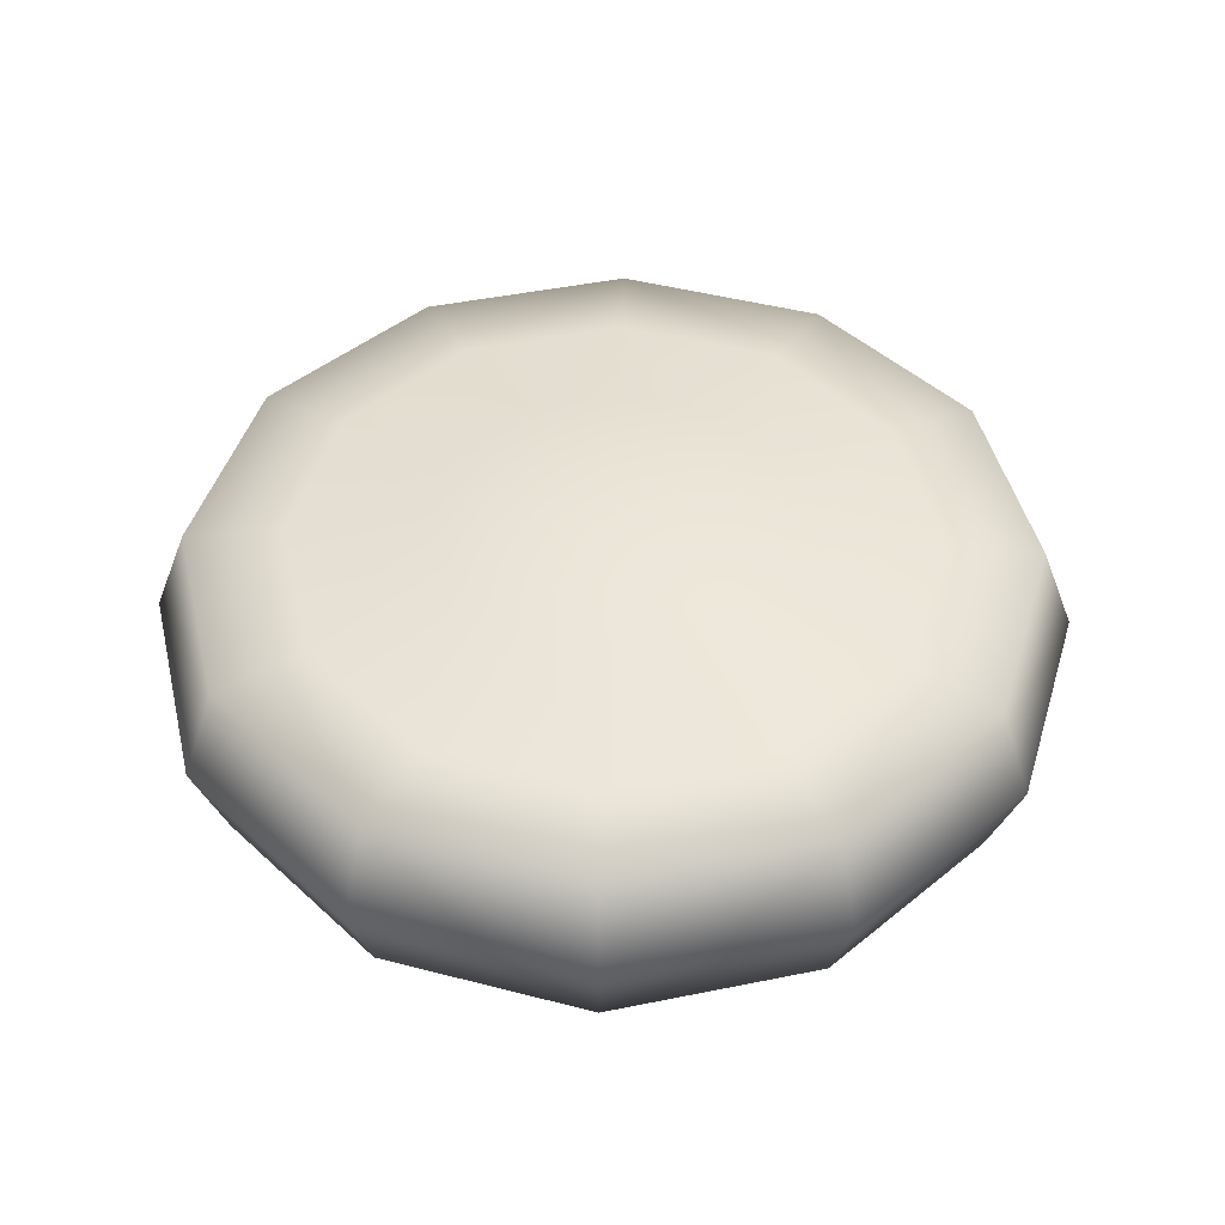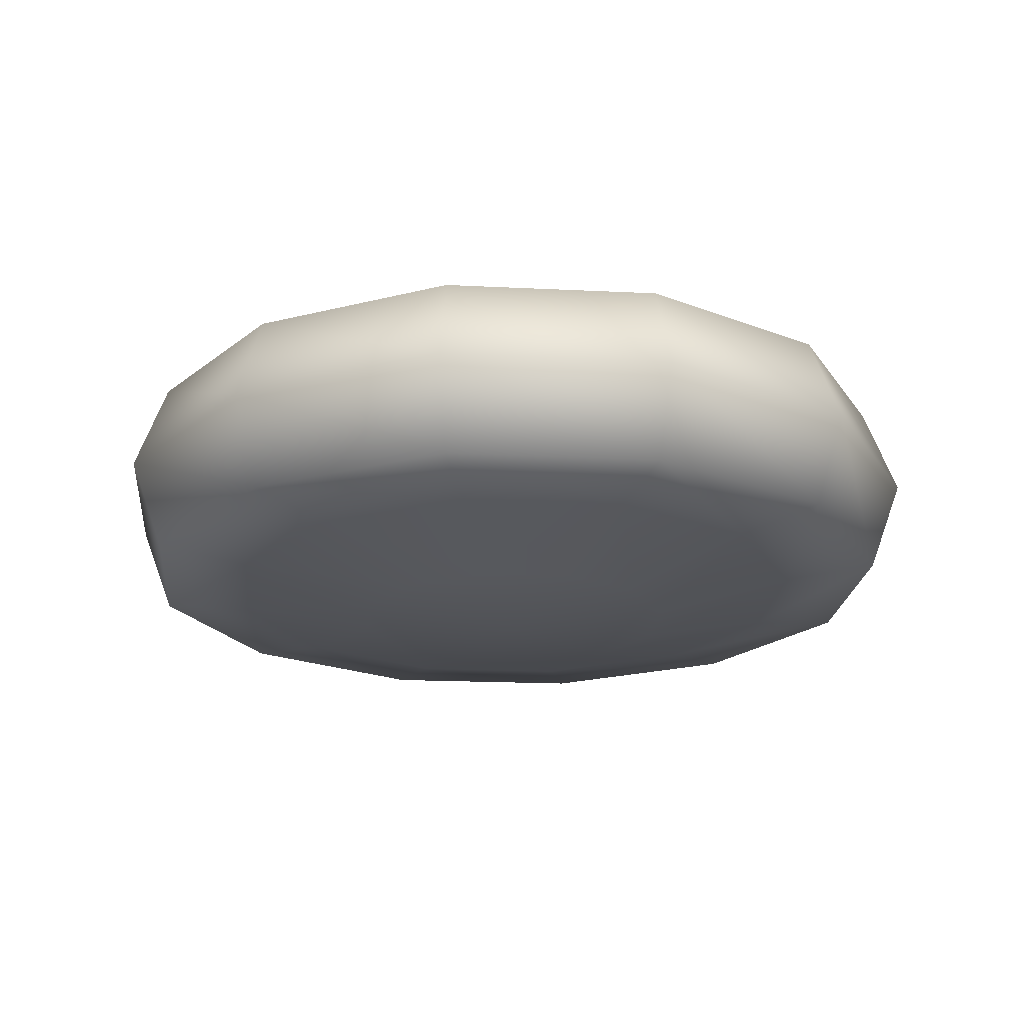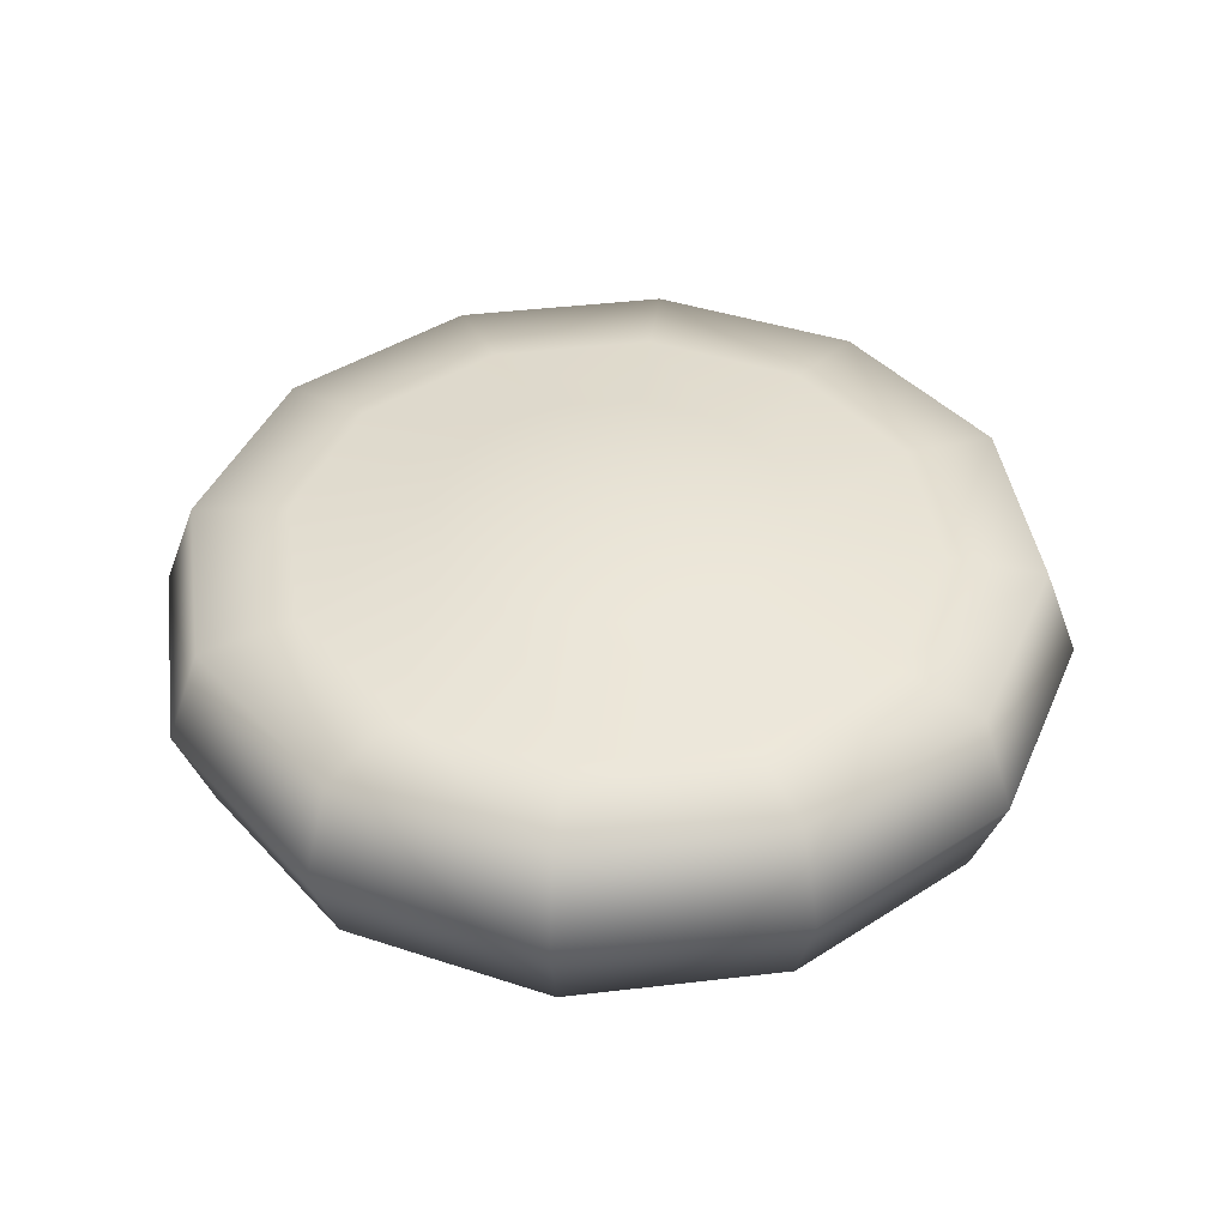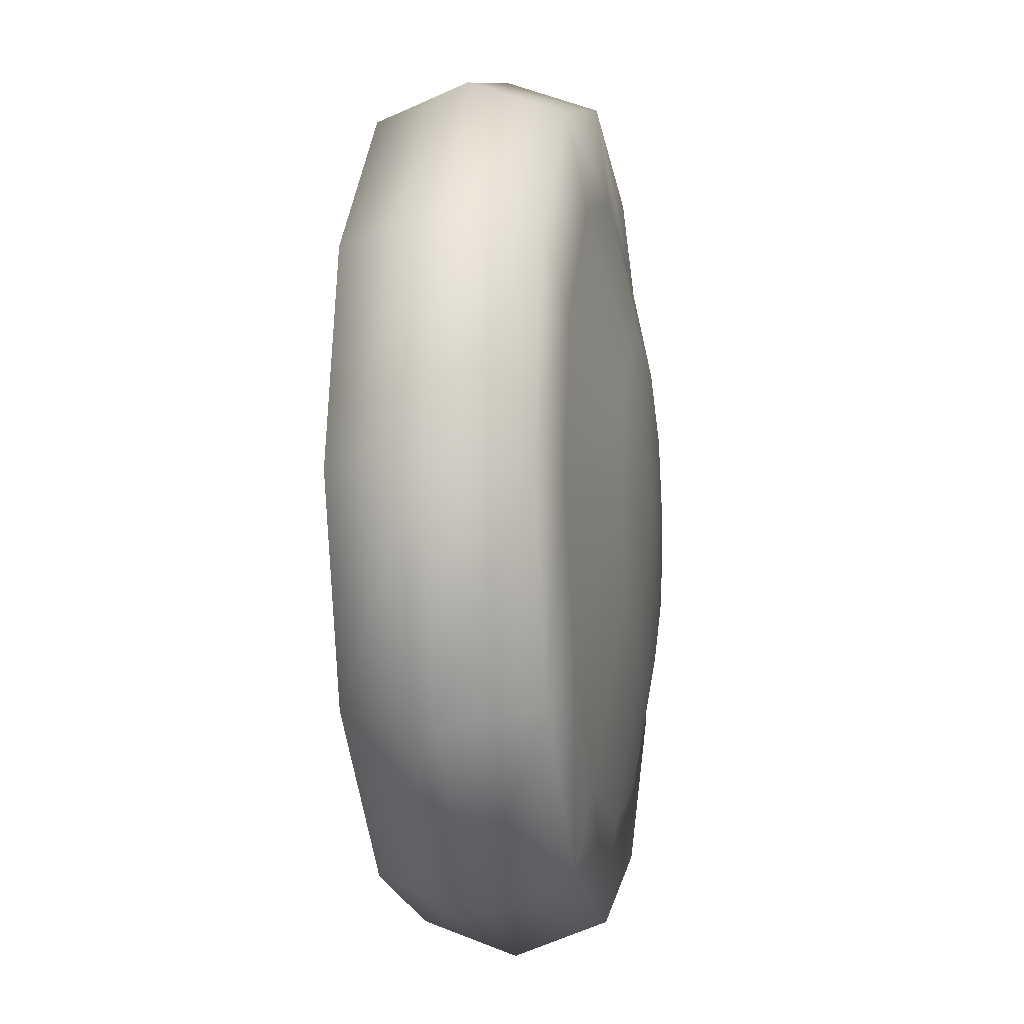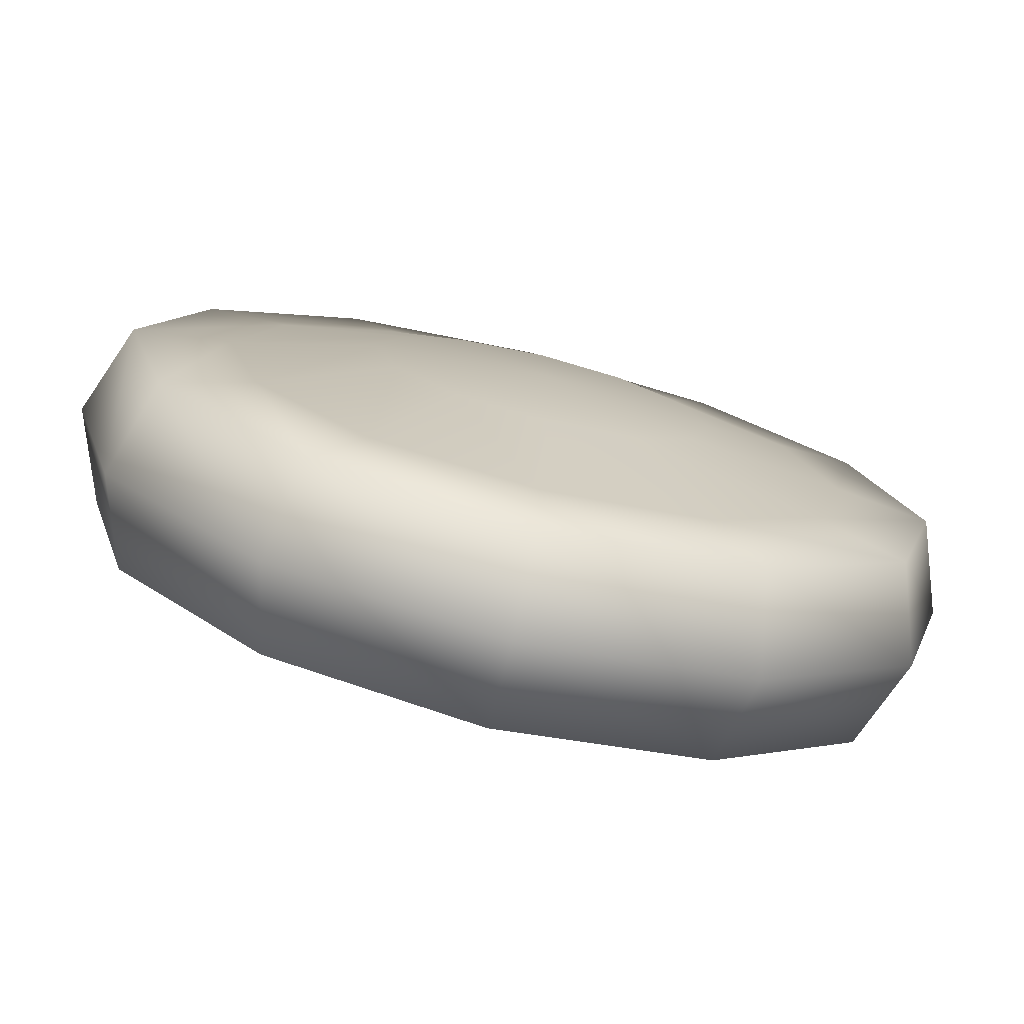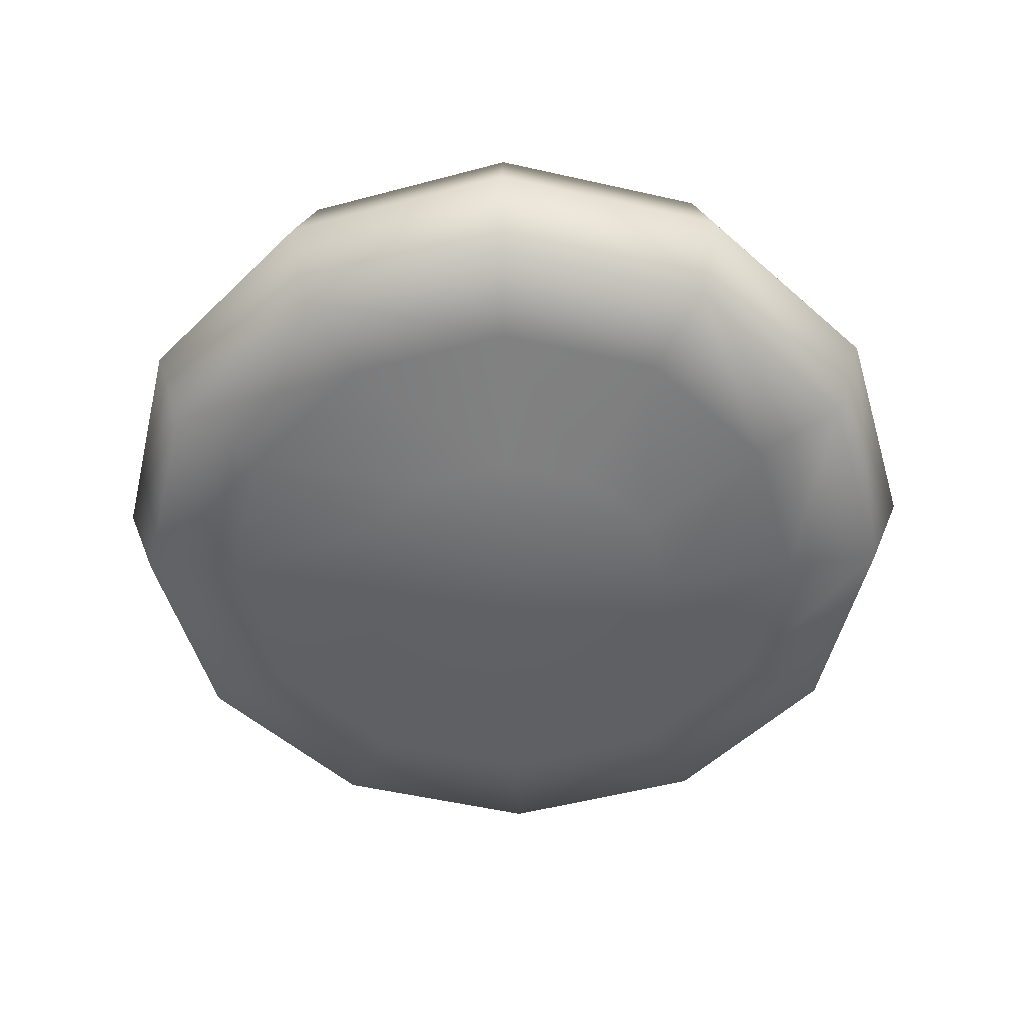
<metadata>
{"format":"obj","ext":"obj","renderer":"f3d","projection":"perspective","resolution":1024,"background":"white","views":[{"elev":45.7,"azim":-178.3,"up":"+Z"},{"elev":-20.4,"azim":129.2,"up":"+Z"},{"elev":41.6,"azim":157.0,"up":"+Z"},{"elev":-5.5,"azim":100.0,"up":"+Y"},{"elev":-75.4,"azim":166.1,"up":"+Y"},{"elev":-51.4,"azim":-118.6,"up":"+Z"}]}
</metadata>
<code>
o Sphere_Sphere.001
v 0.004678 -0.005985 2.218
v 2.61 -0.004583 2.049
v 4.818 -0.00059 1.568
v 6.294 0.000832 1.397
v 6.812 0.01244 -0.00081
v 6.294 0.02404 -1.398
v 4.818 0.02546 -1.569
v 2.61 0.02946 -2.05
v 2.261 1.332 -2.04
v 4.174 2.432 -1.549
v 5.452 3.169 -1.372
v 5.9 3.416 0.02746
v 5.452 3.145 1.423
v 4.174 2.406 1.588
v 2.261 1.298 2.06
v 1.307 2.252 2.067
v 2.412 4.168 1.602
v 3.149 5.448 1.442
v 3.409 5.908 0.04815
v 3.149 5.471 -1.353
v 2.412 4.194 -1.535
v 1.307 2.286 -2.032
v 0.004678 2.635 -2.029
v 0.004678 4.839 -1.53
v 0.004678 6.313 -1.346
v 0.004678 6.82 0.05572
v 0.004678 6.29 1.449
v 0.004678 4.813 1.608
v 0.004678 2.601 2.07
v -1.298 2.252 2.067
v -2.402 4.168 1.602
v -3.14 5.448 1.442
v -3.399 5.908 0.04815
v -3.14 5.471 -1.353
v -2.402 4.194 -1.535
v -1.298 2.286 -2.032
v -2.251 1.332 -2.04
v -4.164 2.432 -1.549
v -5.442 3.169 -1.372
v -5.891 3.416 0.02746
v -5.442 3.145 1.423
v -4.164 2.406 1.588
v -2.251 1.298 2.06
v -2.601 -0.004583 2.049
v -4.809 -0.00059 1.568
v -6.285 0.000831 1.397
v -6.803 0.01244 -0.00081
v -6.285 0.02404 -1.398
v -4.809 0.02546 -1.569
v -2.601 0.02946 -2.05
v 0.004677 0.03086 -2.219
v -2.251 -1.273 -2.061
v -4.164 -2.381 -1.589
v -5.442 -3.121 -1.424
v -5.891 -3.391 -0.02908
v -5.442 -3.144 1.371
v -4.164 -2.407 1.548
v -2.251 -1.307 2.038
v -1.298 -2.261 2.03
v -2.402 -4.169 1.533
v -3.14 -5.446 1.351
v -3.399 -5.883 -0.04977
v -3.14 -5.423 -1.444
v -2.402 -4.143 -1.604
v -1.298 -2.227 -2.069
v 0.004678 -2.576 -2.072
v 0.004679 -4.788 -1.609
v 0.004678 -6.265 -1.451
v 0.004678 -6.795 -0.05734
v 0.004679 -6.288 1.344
v 0.004678 -4.814 1.528
v 0.004678 -2.61 2.027
v 1.307 -2.261 2.03
v 2.412 -4.169 1.533
v 3.149 -5.446 1.351
v 3.409 -5.883 -0.04977
v 3.149 -5.423 -1.444
v 2.412 -4.143 -1.604
v 1.307 -2.227 -2.069
v 2.261 -1.273 -2.061
v 4.174 -2.381 -1.589
v 5.452 -3.121 -1.424
v 5.9 -3.391 -0.02908
v 5.452 -3.144 1.371
v 4.174 -2.407 1.548
v 2.261 -1.307 2.038
f 8 51 9
f 7 8 9
f 7 9 10
f 6 7 10
f 6 10 11
f 5 6 11
f 5 11 12
f 4 5 12
f 4 12 13
f 3 4 13
f 3 13 14
f 2 3 14
f 2 14 15
f 1 2 15
f 1 15 16
f 15 14 17
f 15 17 16
f 14 13 18
f 14 18 17
f 13 12 19
f 13 19 18
f 12 11 20
f 12 20 19
f 11 10 21
f 11 21 20
f 10 9 22
f 10 22 21
f 9 51 22
f 22 51 23
f 21 22 23
f 21 23 24
f 20 21 24
f 20 24 25
f 19 20 25
f 19 25 26
f 18 19 26
f 18 26 27
f 17 18 27
f 17 27 28
f 16 17 28
f 16 28 29
f 1 16 29
f 1 29 30
f 29 28 31
f 29 31 30
f 28 27 32
f 28 32 31
f 27 26 33
f 27 33 32
f 26 25 34
f 26 34 33
f 25 24 35
f 25 35 34
f 24 23 36
f 24 36 35
f 23 51 36
f 36 51 37
f 35 36 37
f 35 37 38
f 34 35 38
f 34 38 39
f 33 34 39
f 33 39 40
f 32 33 40
f 32 40 41
f 31 32 41
f 31 41 42
f 30 31 42
f 30 42 43
f 1 30 43
f 1 43 44
f 43 42 45
f 43 45 44
f 42 41 46
f 42 46 45
f 41 40 47
f 41 47 46
f 40 39 48
f 40 48 47
f 39 38 49
f 39 49 48
f 38 37 50
f 38 50 49
f 37 51 50
f 50 51 52
f 49 50 52
f 49 52 53
f 48 49 53
f 48 53 54
f 47 48 54
f 47 54 55
f 46 47 55
f 46 55 56
f 45 46 56
f 45 56 57
f 44 45 57
f 44 57 58
f 1 44 58
f 1 58 59
f 58 57 60
f 58 60 59
f 57 56 61
f 57 61 60
f 56 55 62
f 56 62 61
f 55 54 63
f 55 63 62
f 54 53 64
f 54 64 63
f 53 52 65
f 53 65 64
f 52 51 65
f 65 51 66
f 64 65 66
f 64 66 67
f 63 64 67
f 63 67 68
f 62 63 68
f 62 68 69
f 61 62 69
f 61 69 70
f 60 61 70
f 60 70 71
f 59 60 71
f 59 71 72
f 1 59 72
f 1 72 73
f 72 71 74
f 72 74 73
f 71 70 75
f 71 75 74
f 70 69 76
f 70 76 75
f 69 68 77
f 69 77 76
f 68 67 78
f 68 78 77
f 67 66 79
f 67 79 78
f 66 51 79
f 79 51 80
f 78 79 80
f 78 80 81
f 77 78 81
f 77 81 82
f 76 77 82
f 76 82 83
f 75 76 83
f 75 83 84
f 74 75 84
f 74 84 85
f 73 74 85
f 73 85 86
f 1 73 86
f 1 86 2
f 86 85 3
f 86 3 2
f 85 84 4
f 85 4 3
f 84 83 5
f 84 5 4
f 83 82 6
f 83 6 5
f 82 81 7
f 82 7 6
f 81 80 8
f 81 8 7
f 80 51 8

</code>
